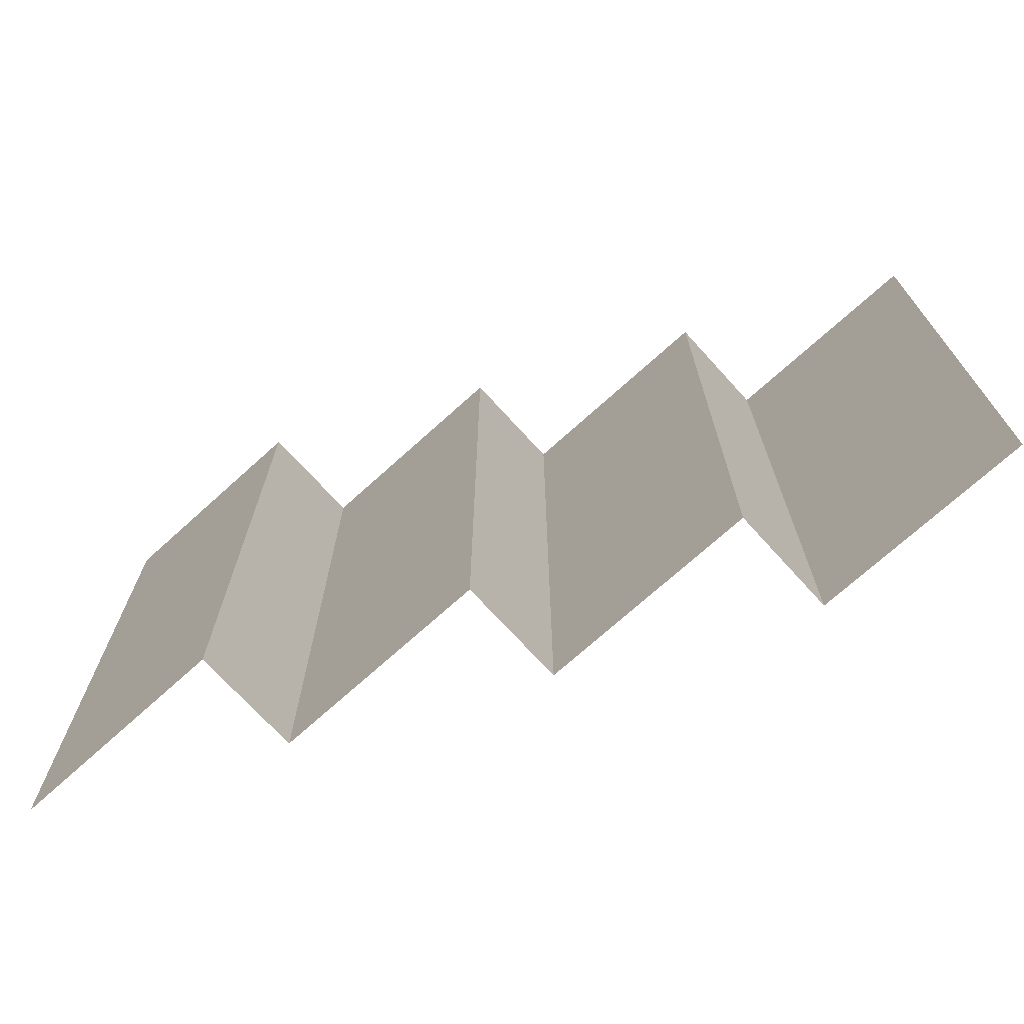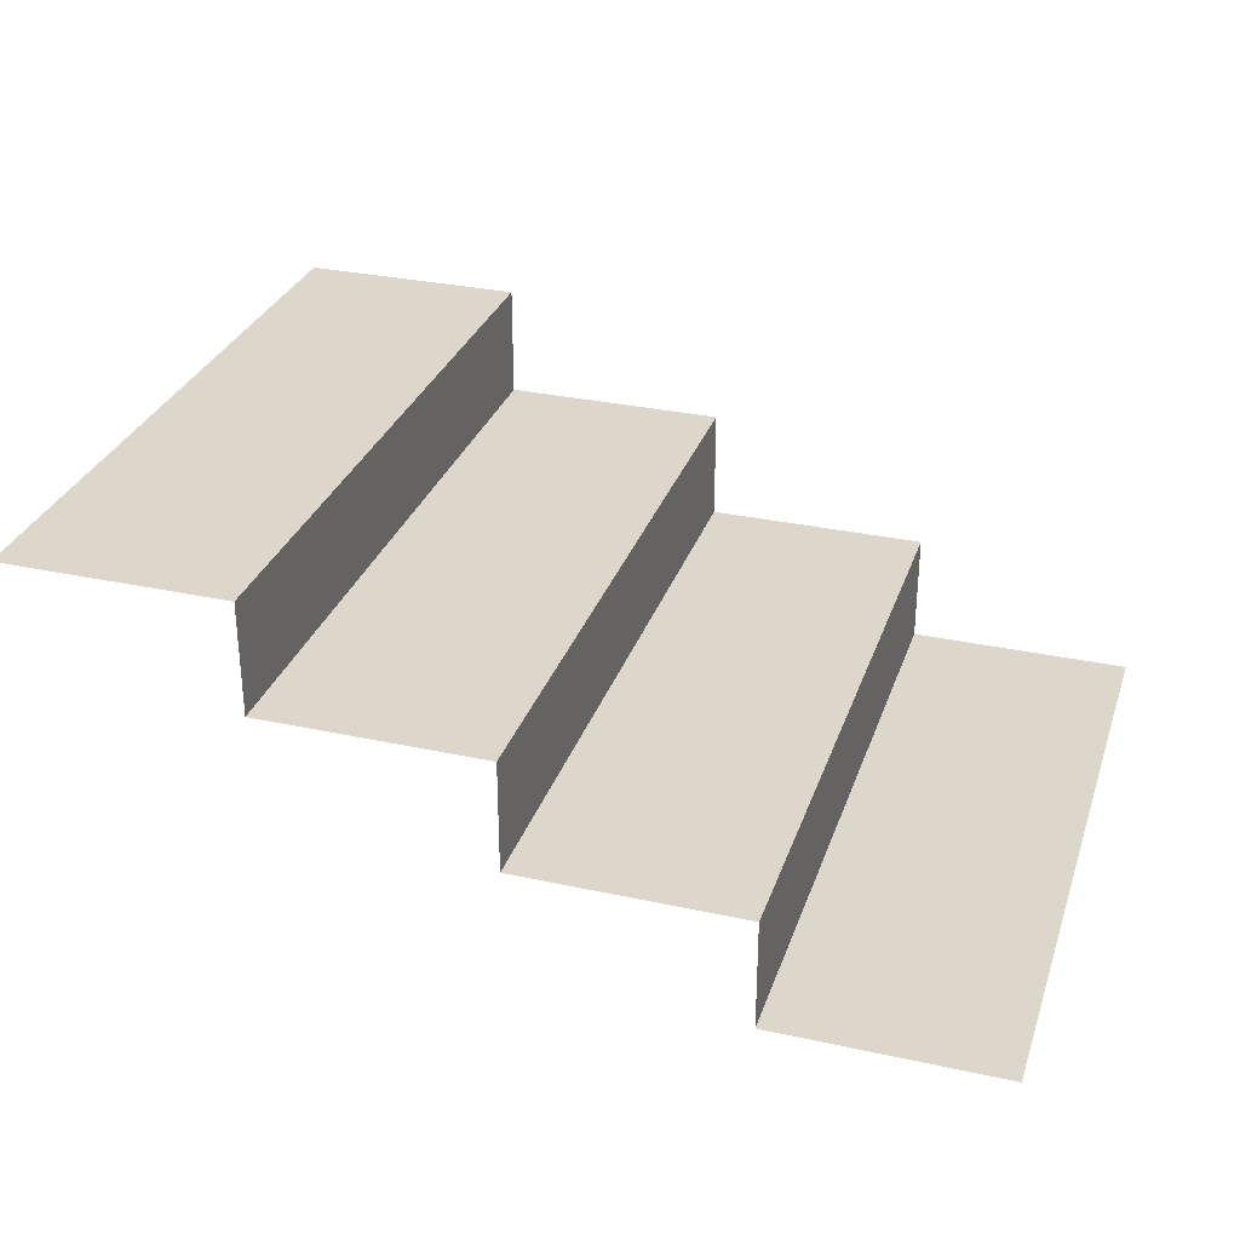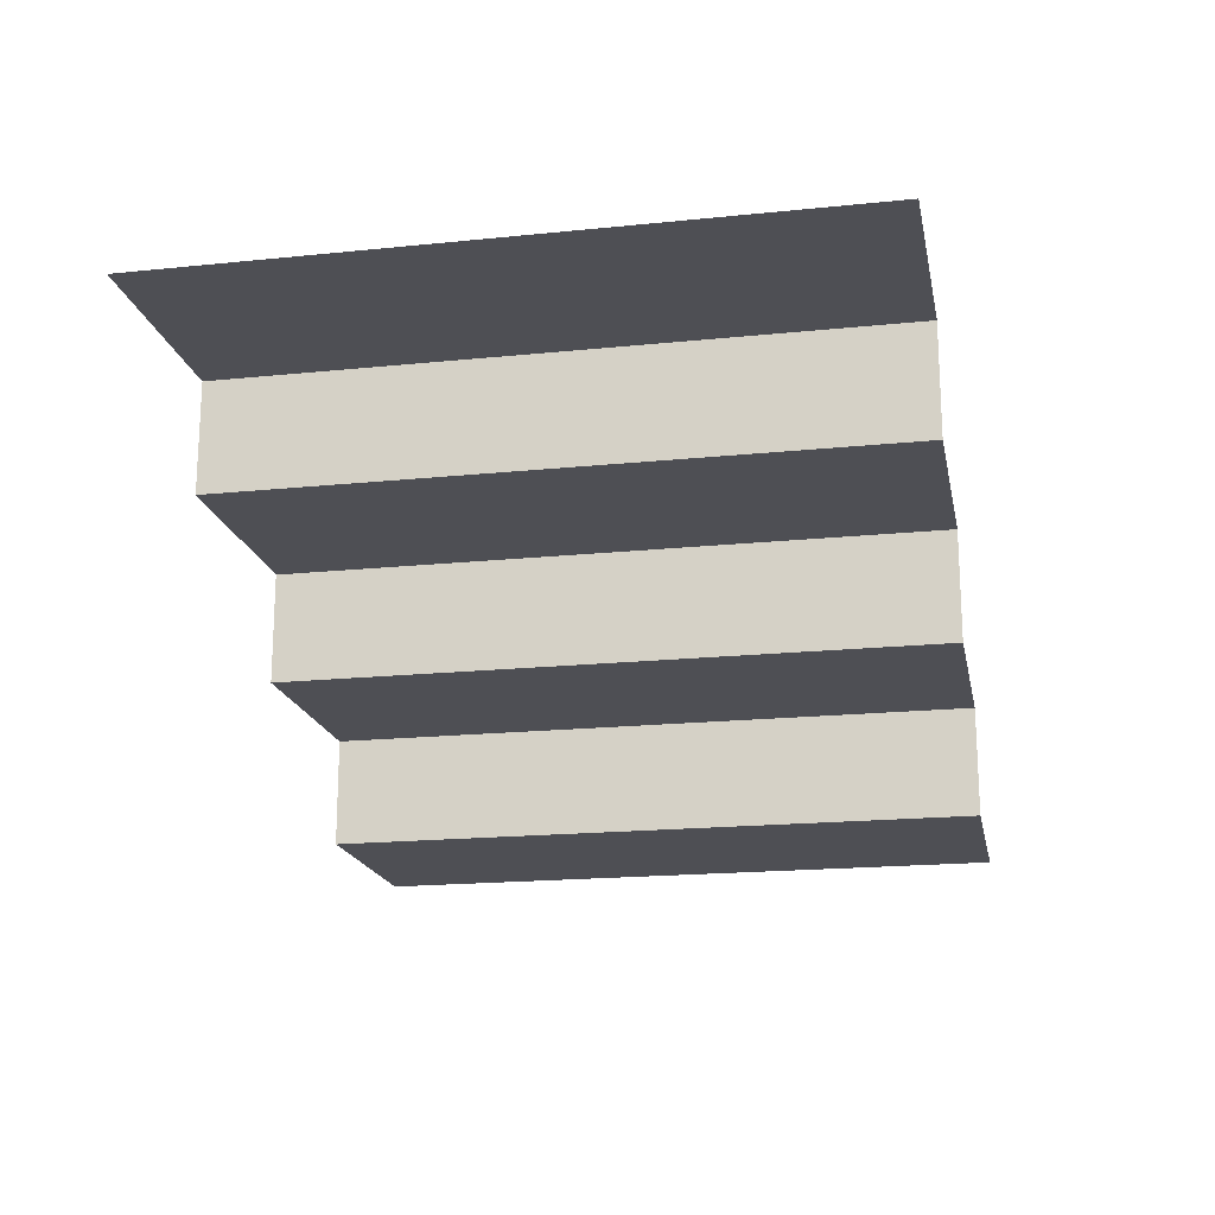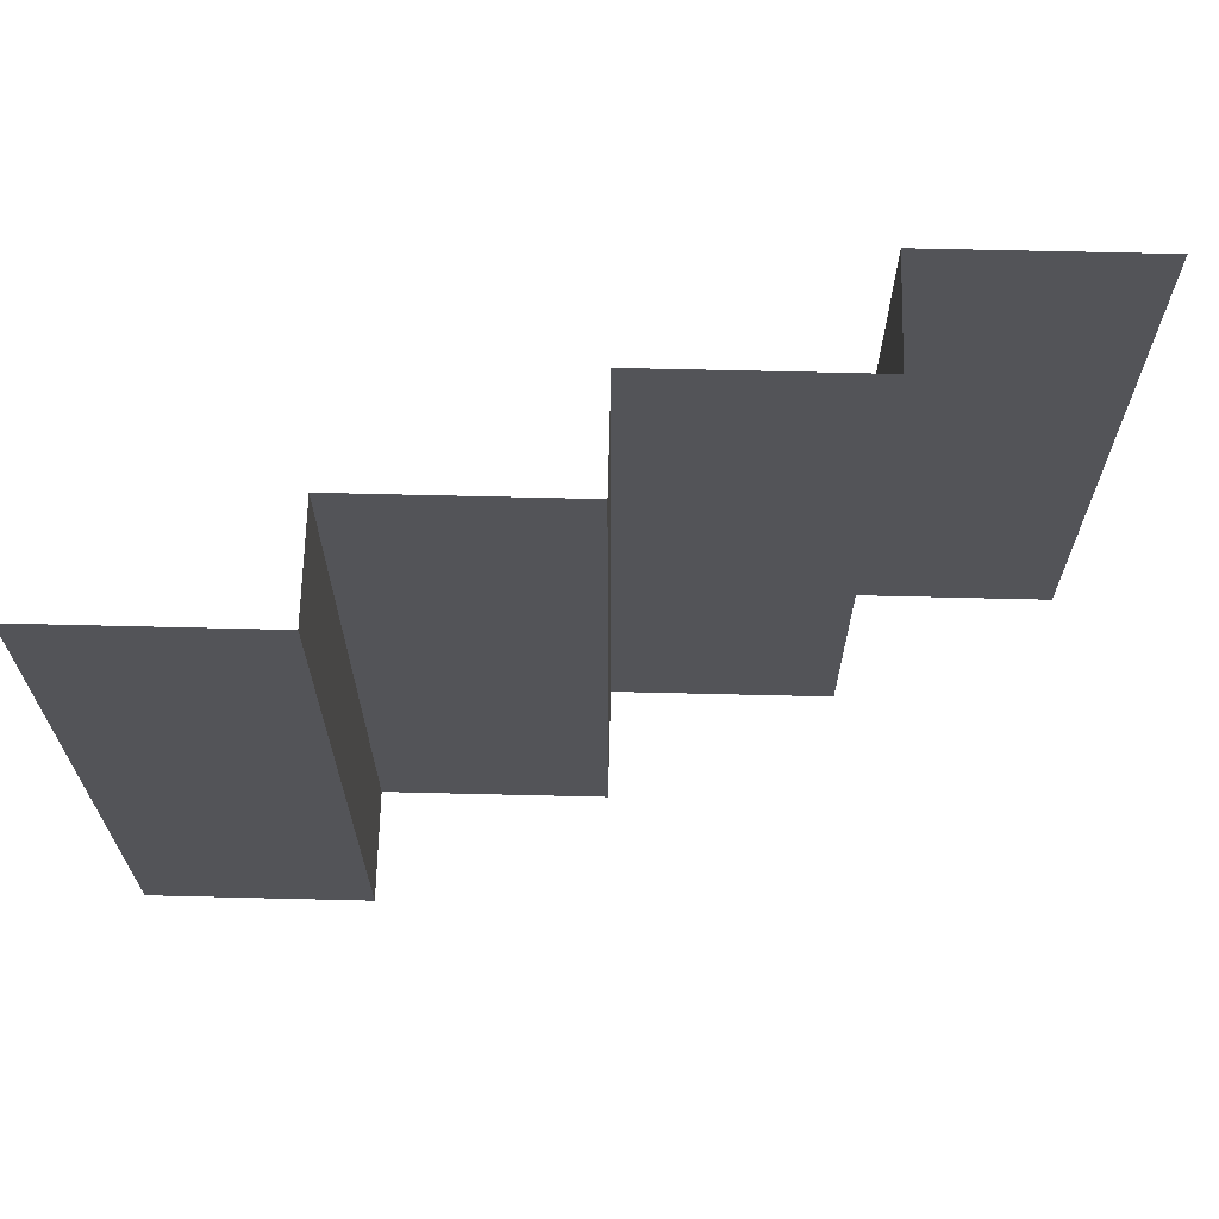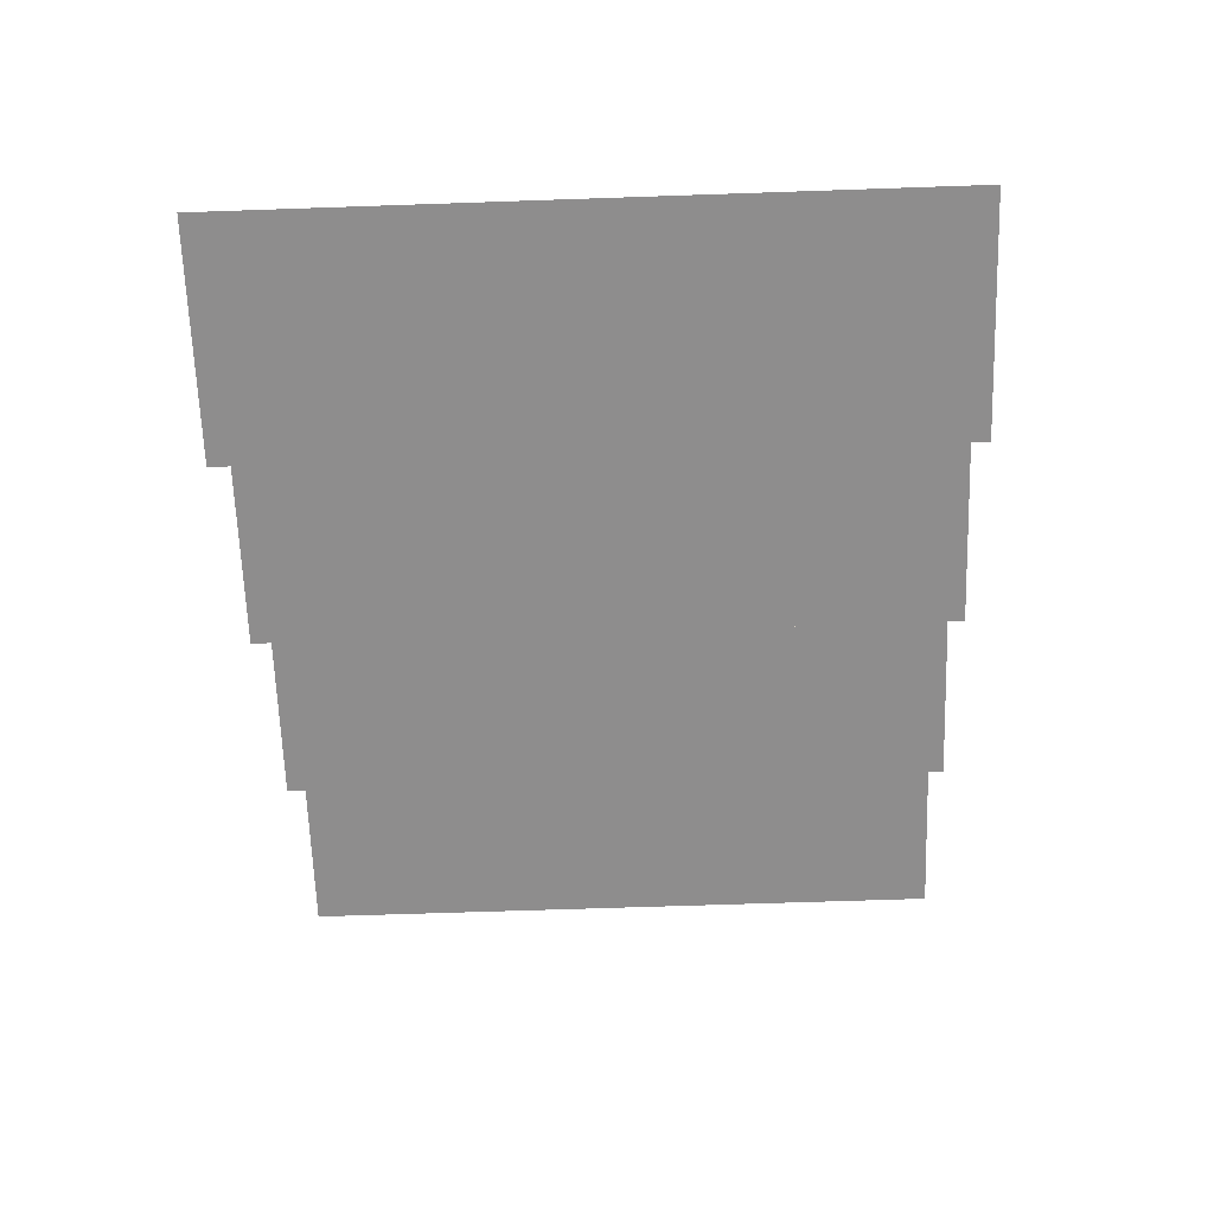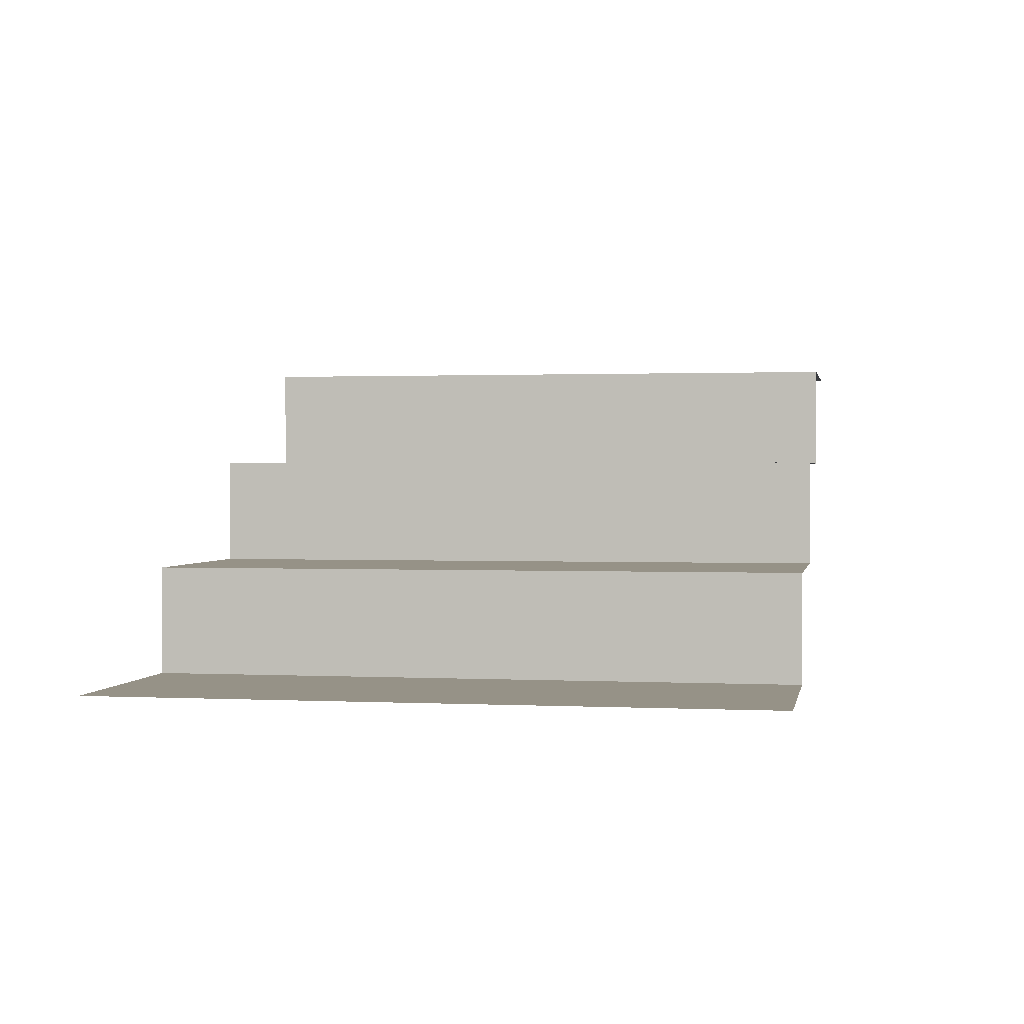
<metadata>
{"format":"obj","ext":"obj","renderer":"f3d","projection":"perspective","resolution":1024,"background":"white","views":[{"elev":-71.2,"azim":42.2,"up":"+Z"},{"elev":30.7,"azim":-162.6,"up":"+Y"},{"elev":-18.4,"azim":101.2,"up":"+Y"},{"elev":66.5,"azim":1.4,"up":"+Z"},{"elev":-64.7,"azim":-88.0,"up":"+Y"},{"elev":1.0,"azim":-79.6,"up":"+Y"}]}
</metadata>
<code>
o Plane
v -1 0 5
v 1 0 5
v -1 0 -1
v 1 0 -1
v 1 1 5
v 1 1 -1
v 3 1 5
v 3 1 -1
v 3 2 5
v 3 2 -1
v 5 2 5
v 5 2 -1
v 5 3 5
v 5 3 -1
v 7 3 5
v 7 3 -1
f 2 3 1
f 2 6 4
f 5 8 6
f 7 10 8
f 9 12 10
f 11 14 12
f 13 16 14
f 2 4 3
f 2 5 6
f 5 7 8
f 7 9 10
f 9 11 12
f 11 13 14
f 13 15 16

</code>
